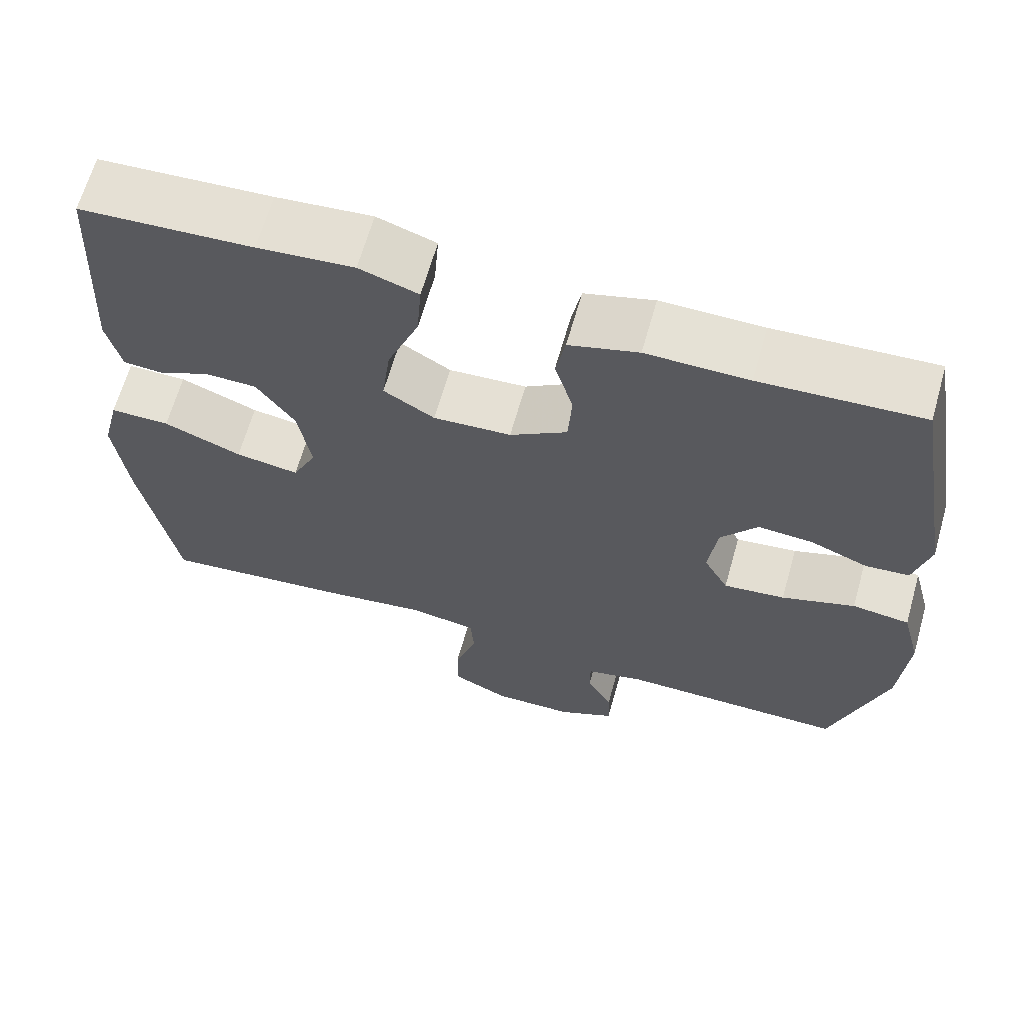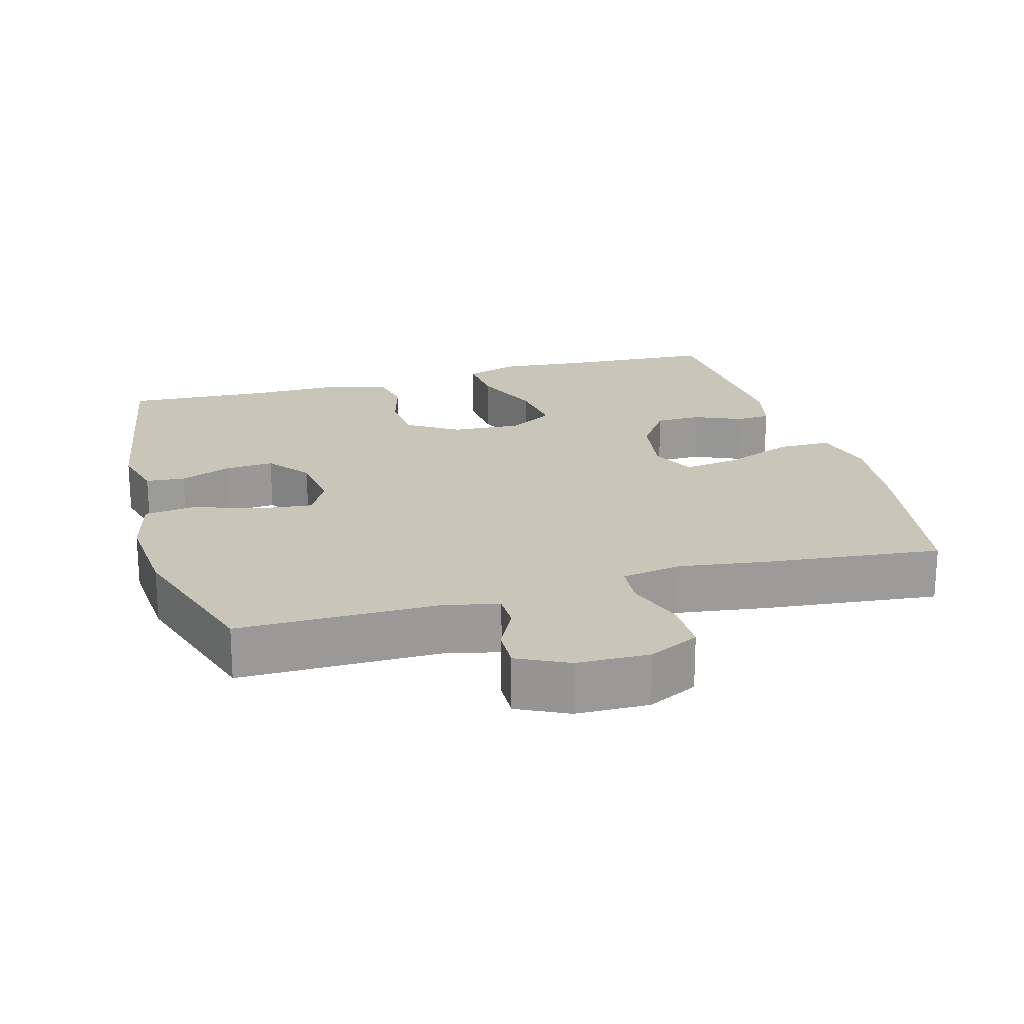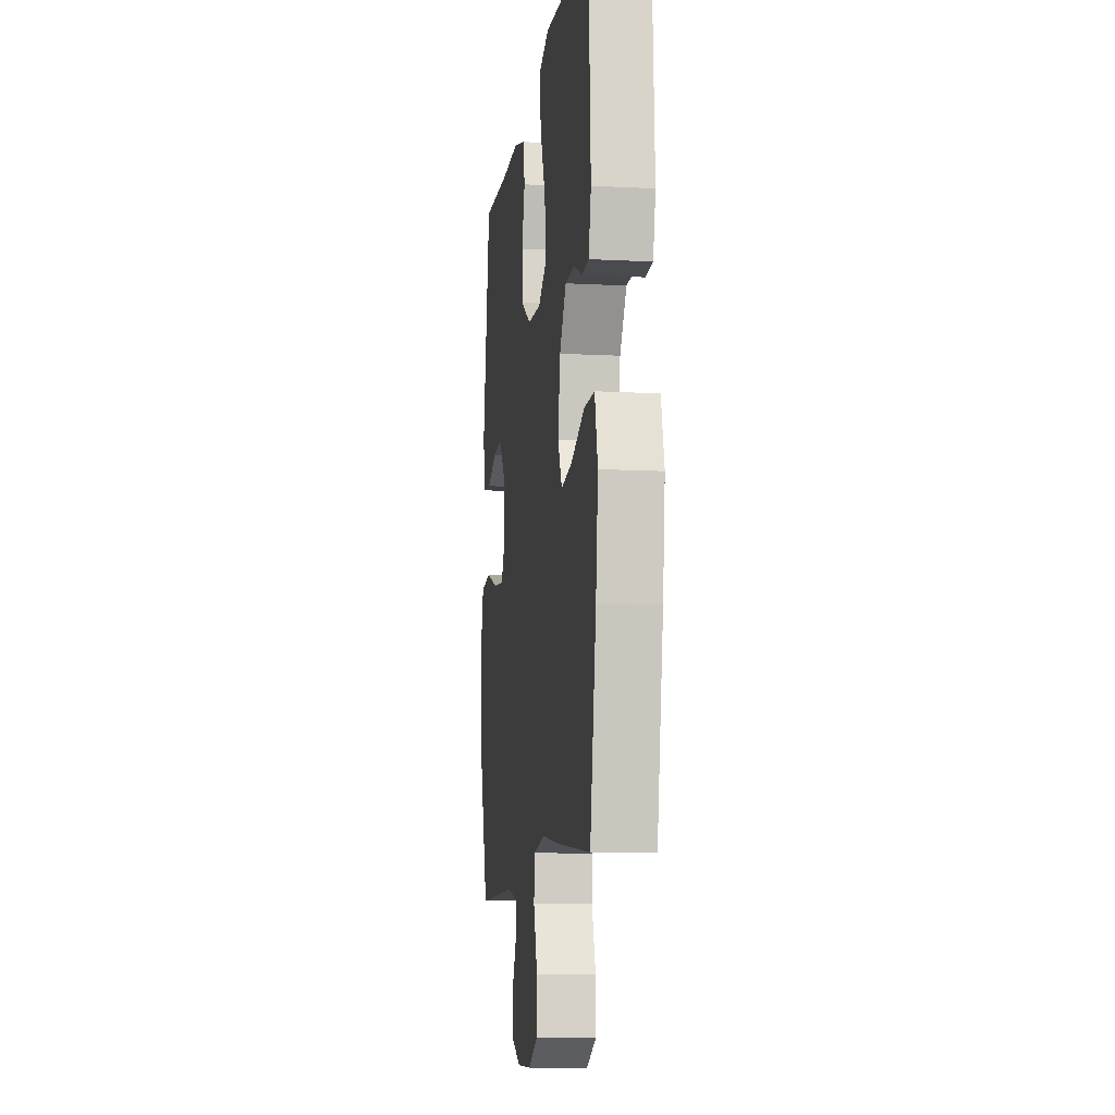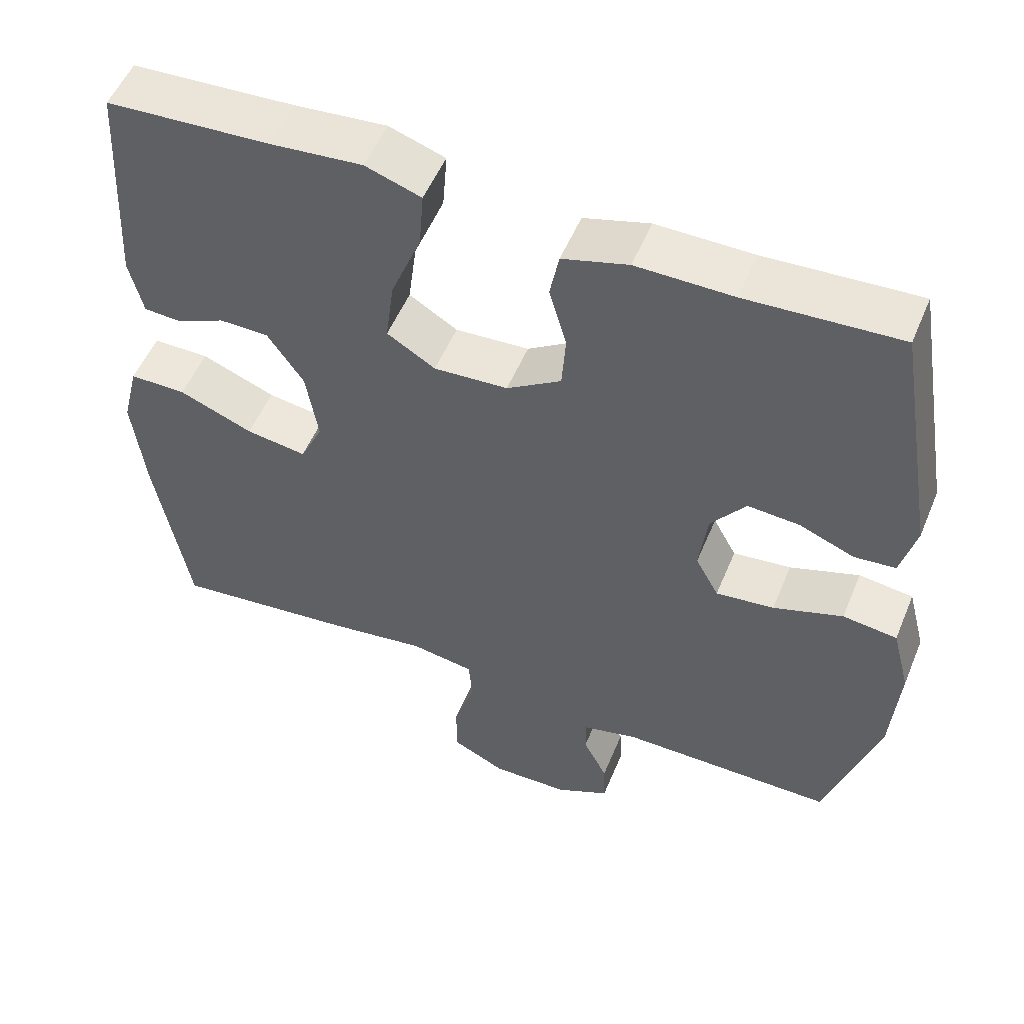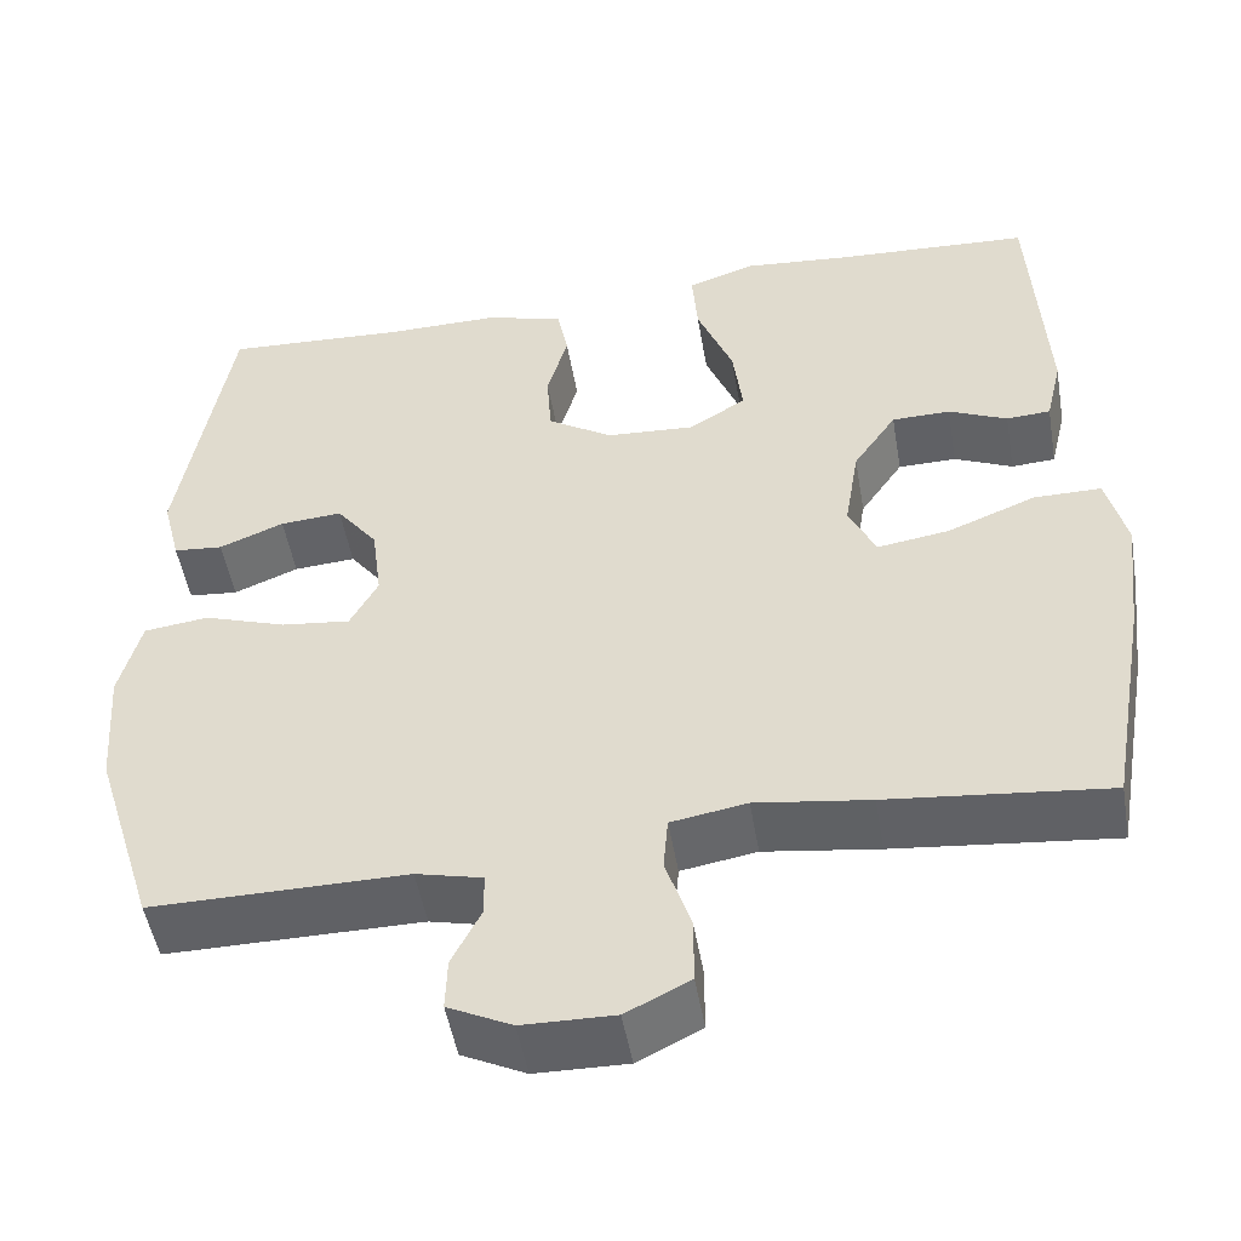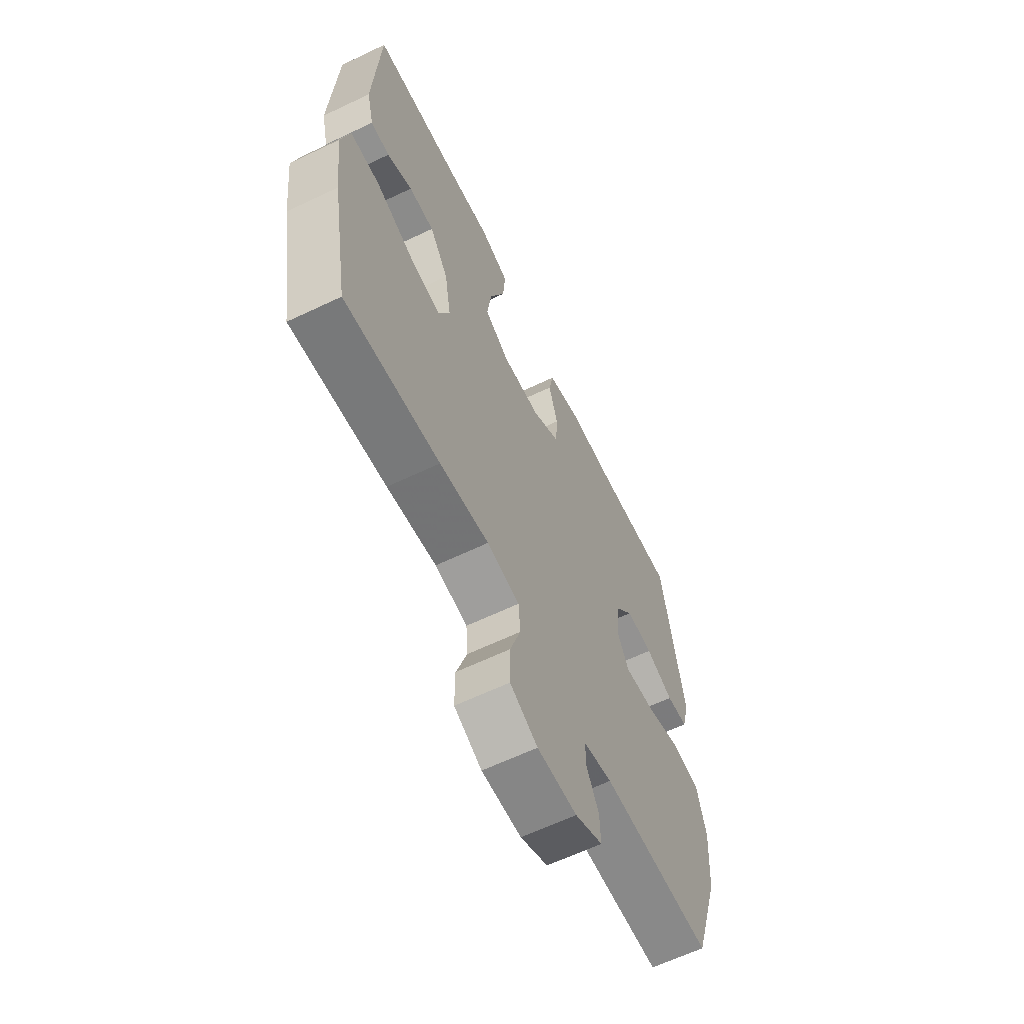
<metadata>
{"format":"obj","ext":"obj","renderer":"f3d","projection":"perspective","resolution":1024,"background":"white","views":[{"elev":65.1,"azim":15.8,"up":"+Z"},{"elev":20.7,"azim":164.2,"up":"+Y"},{"elev":-10.3,"azim":-97.7,"up":"+Z"},{"elev":53.0,"azim":22.3,"up":"+Z"},{"elev":-50.0,"azim":-170.3,"up":"+Z"},{"elev":-63.0,"azim":-64.2,"up":"+Z"}]}
</metadata>
<code>
v -0.5 0.07 -0.5
v -0.544 0.07 -0.248
v -0.56 0.07 -0.111
v -0.538 0.07 -0.023
v -0.463 0.07 -0.023
v -0.365 0.07 -0.062
v -0.285 0.07 -0.074
v -0.255 0.07 -0.011
v -0.271 0.07 0.087
v -0.319 0.07 0.157
v -0.384 0.07 0.158
v -0.449 0.07 0.129
v -0.498 0.07 0.132
v -0.516 0.07 0.208
v -0.5 0.07 0.5
v -0.283 0.07 0.512
v -0.162 0.07 0.523
v -0.088 0.07 0.498
v -0.094 0.07 0.421
v -0.134 0.07 0.321
v -0.145 0.07 0.236
v -0.081 0.07 0.197
v 0.017 0.07 0.203
v 0.089 0.07 0.249
v 0.094 0.07 0.323
v 0.071 0.07 0.403
v 0.083 0.07 0.465
v 0.17 0.07 0.49
v 0.298 0.07 0.489
v 0.5 0.07 0.5
v 0.556 0.07 0.171
v 0.536 0.07 0.093
v 0.481 0.07 0.088
v 0.409 0.07 0.117
v 0.34 0.07 0.122
v 0.294 0.07 0.062
v 0.283 0.07 -0.024
v 0.314 0.07 -0.081
v 0.391 0.07 -0.072
v 0.483 0.07 -0.041
v 0.555 0.07 -0.05
v 0.579 0.07 -0.142
v 0.569 0.07 -0.28
v 0.5 0.07 -0.5
v 0.216 0.07 -0.499
v 0.142 0.07 -0.517
v 0.142 0.07 -0.565
v 0.174 0.07 -0.628
v 0.176 0.07 -0.686
v 0.105 0.07 -0.721
v 0.003 0.07 -0.723
v -0.068 0.07 -0.688
v -0.068 0.07 -0.614
v -0.04 0.07 -0.53
v -0.045 0.07 -0.47
v -0.129 0.07 -0.456
v -0.256 0.07 -0.474
v -0.5 0 -0.5
v -0.544 0 -0.248
v -0.56 0 -0.111
v -0.538 0 -0.023
v -0.463 0 -0.023
v -0.365 0 -0.062
v -0.285 0 -0.074
v -0.255 0 -0.011
v -0.271 0 0.087
v -0.319 0 0.157
v -0.384 0 0.158
v -0.449 0 0.129
v -0.498 0 0.132
v -0.516 0 0.208
v -0.5 0 0.5
v -0.283 0 0.512
v -0.162 0 0.523
v -0.088 0 0.498
v -0.094 0 0.421
v -0.134 0 0.321
v -0.145 0 0.236
v -0.081 0 0.197
v 0.017 0 0.203
v 0.089 0 0.249
v 0.094 0 0.323
v 0.071 0 0.403
v 0.083 0 0.465
v 0.17 0 0.49
v 0.298 0 0.489
v 0.5 0 0.5
v 0.556 0 0.171
v 0.536 0 0.093
v 0.481 0 0.088
v 0.409 0 0.117
v 0.34 0 0.122
v 0.294 0 0.062
v 0.283 0 -0.024
v 0.314 0 -0.081
v 0.391 0 -0.072
v 0.483 0 -0.041
v 0.555 0 -0.05
v 0.579 0 -0.142
v 0.569 0 -0.28
v 0.5 0 -0.5
v 0.216 0 -0.499
v 0.142 0 -0.517
v 0.142 0 -0.565
v 0.174 0 -0.628
v 0.176 0 -0.686
v 0.105 0 -0.721
v 0.003 0 -0.723
v -0.068 0 -0.688
v -0.068 0 -0.614
v -0.04 0 -0.53
v -0.045 0 -0.47
v -0.129 0 -0.456
v -0.256 0 -0.474
f 56 57 1 2
f 55 56 2 3
f 51 52 53 54
f 51 54 55
f 50 51 55
f 47 48 49 50
f 46 47 50 55
f 45 46 55 3
f 39 40 41 42
f 38 39 42 43
f 31 32 33 34
f 29 30 31 34
f 29 34 35
f 28 29 35 36
f 25 26 27 28
f 24 25 28 36
f 17 18 19 20
f 16 17 20 21
f 15 16 21
f 14 15 21
f 11 12 13 14
f 10 11 14 21
f 9 10 21 22
f 3 4 5 6
f 3 6 7
f 45 3 7
f 38 43 44 45
f 37 38 45 7
f 23 24 36 37
f 23 37 7 8
f 8 9 22 23
f 59 58 114 113
f 60 59 113 112
f 111 110 109 108
f 112 111 108
f 112 108 107
f 107 106 105 104
f 112 107 104 103
f 60 112 103 102
f 99 98 97 96
f 100 99 96 95
f 91 90 89 88
f 91 88 87 86
f 92 91 86
f 93 92 86 85
f 85 84 83 82
f 93 85 82 81
f 77 76 75 74
f 78 77 74 73
f 78 73 72
f 78 72 71
f 71 70 69 68
f 78 71 68 67
f 79 78 67 66
f 63 62 61 60
f 64 63 60
f 64 60 102
f 102 101 100 95
f 64 102 95 94
f 94 93 81 80
f 65 64 94 80
f 80 79 66 65
f 1 58 59 2
f 2 59 60 3
f 3 60 61 4
f 4 61 62 5
f 5 62 63 6
f 6 63 64 7
f 7 64 65 8
f 8 65 66 9
f 9 66 67 10
f 10 67 68 11
f 11 68 69 12
f 12 69 70 13
f 13 70 71 14
f 14 71 72 15
f 15 72 73 16
f 16 73 74 17
f 17 74 75 18
f 18 75 76 19
f 19 76 77 20
f 20 77 78 21
f 21 78 79 22
f 22 79 80 23
f 23 80 81 24
f 24 81 82 25
f 25 82 83 26
f 26 83 84 27
f 27 84 85 28
f 28 85 86 29
f 29 86 87 30
f 30 87 88 31
f 31 88 89 32
f 32 89 90 33
f 33 90 91 34
f 34 91 92 35
f 35 92 93 36
f 36 93 94 37
f 37 94 95 38
f 38 95 96 39
f 39 96 97 40
f 40 97 98 41
f 41 98 99 42
f 42 99 100 43
f 43 100 101 44
f 44 101 102 45
f 45 102 103 46
f 46 103 104 47
f 47 104 105 48
f 48 105 106 49
f 49 106 107 50
f 50 107 108 51
f 51 108 109 52
f 52 109 110 53
f 53 110 111 54
f 54 111 112 55
f 55 112 113 56
f 56 113 114 57
f 57 114 58 1

</code>
